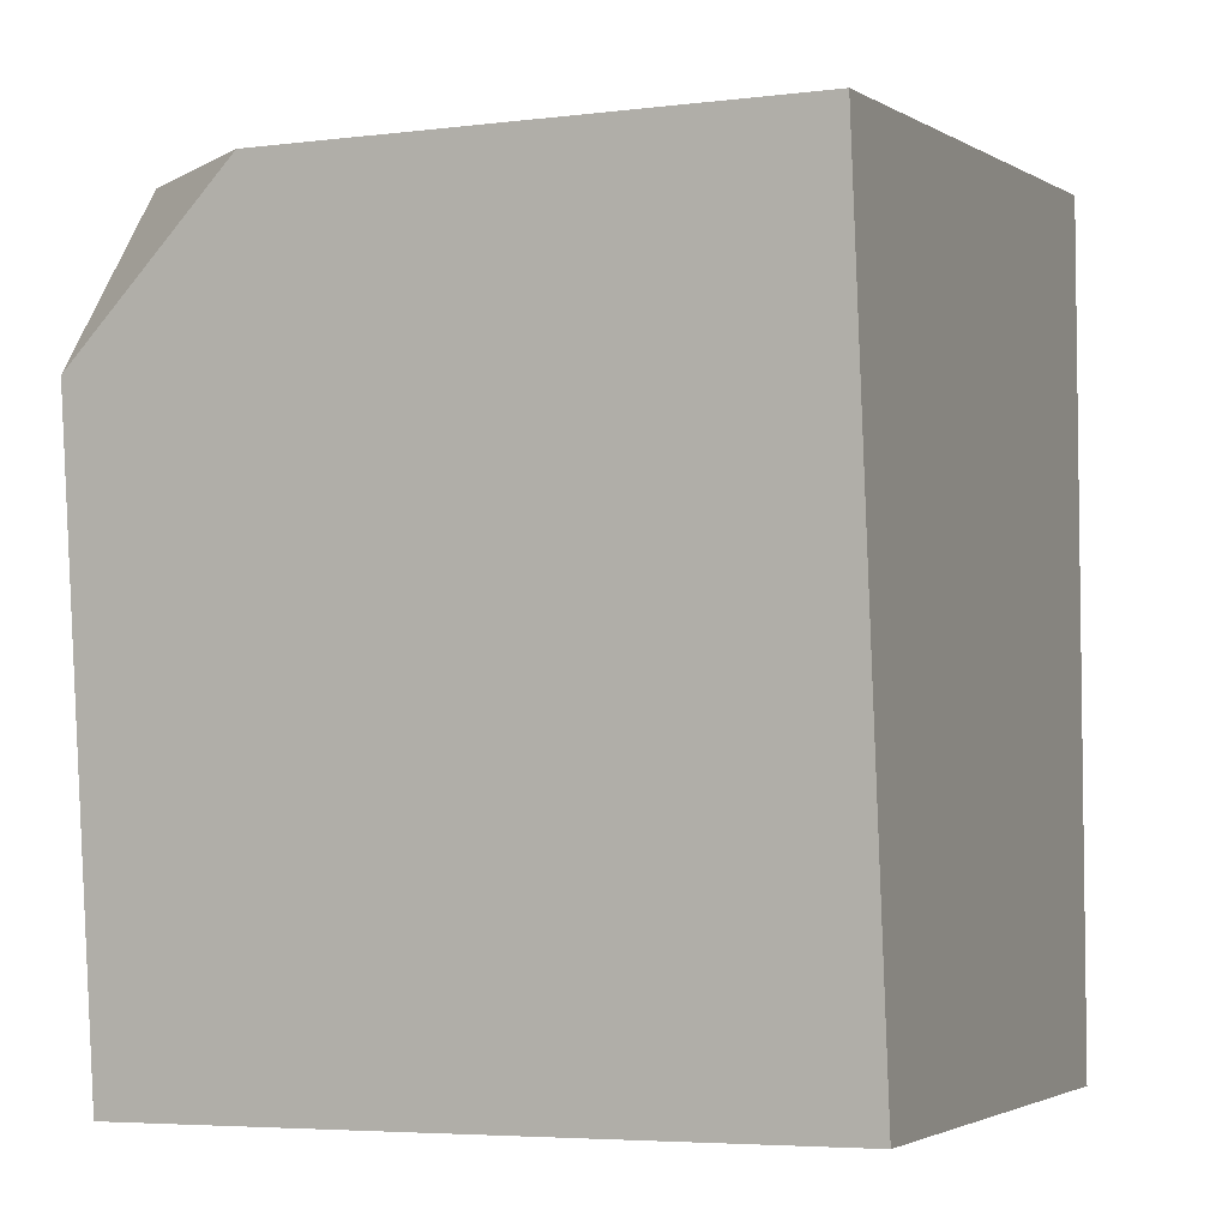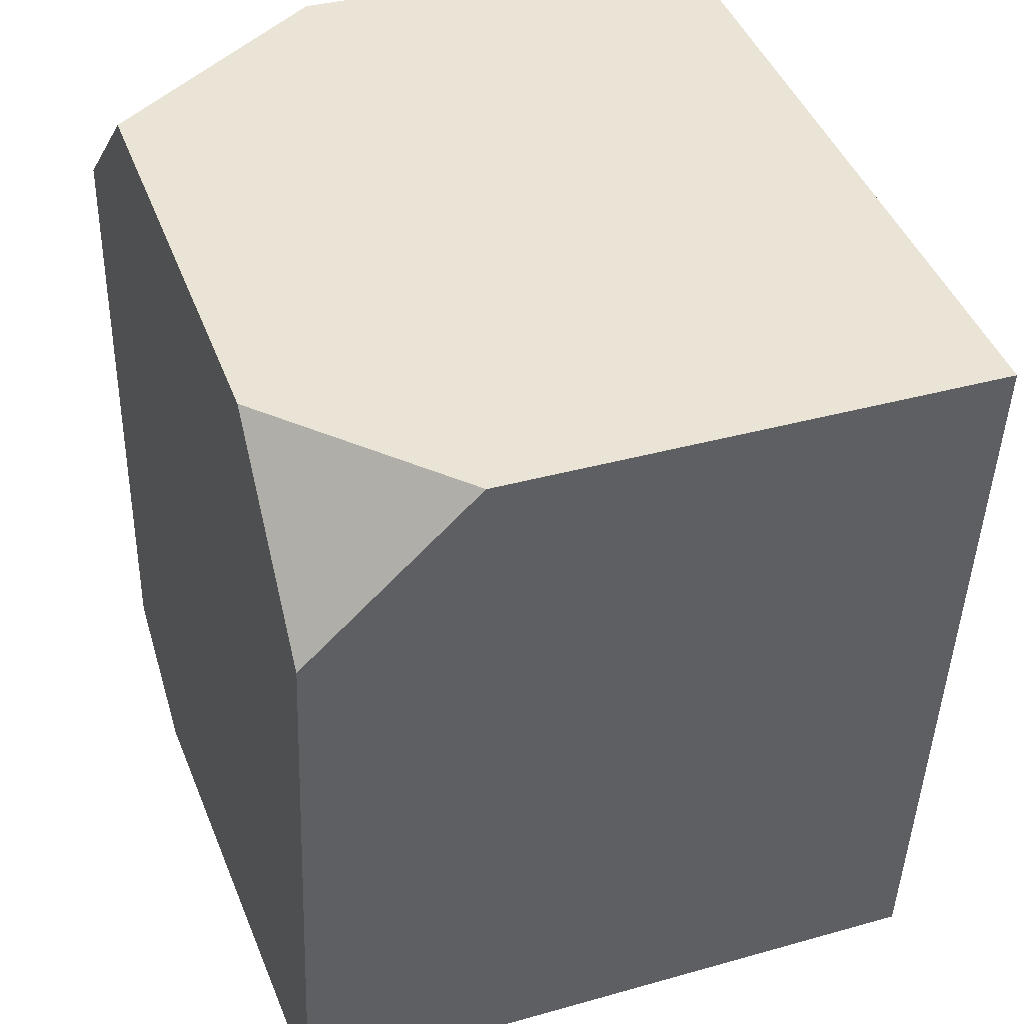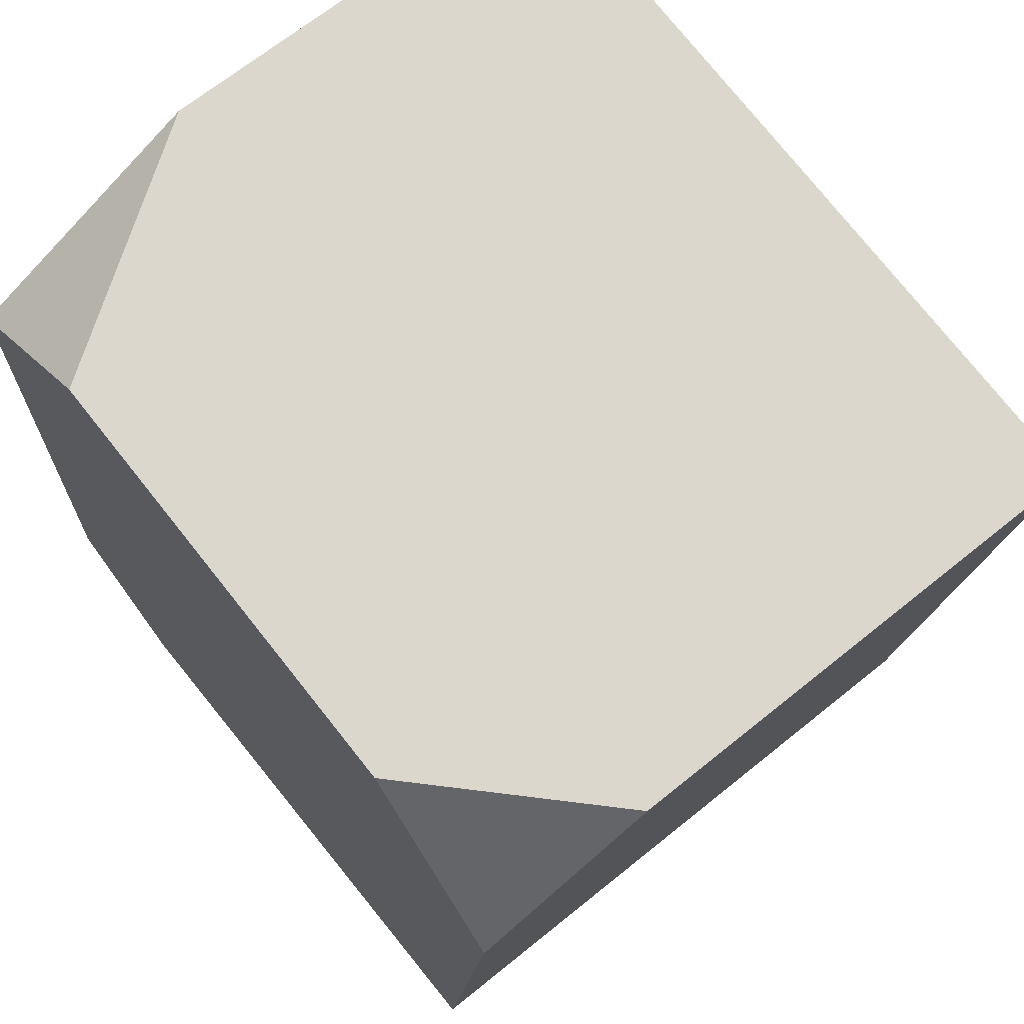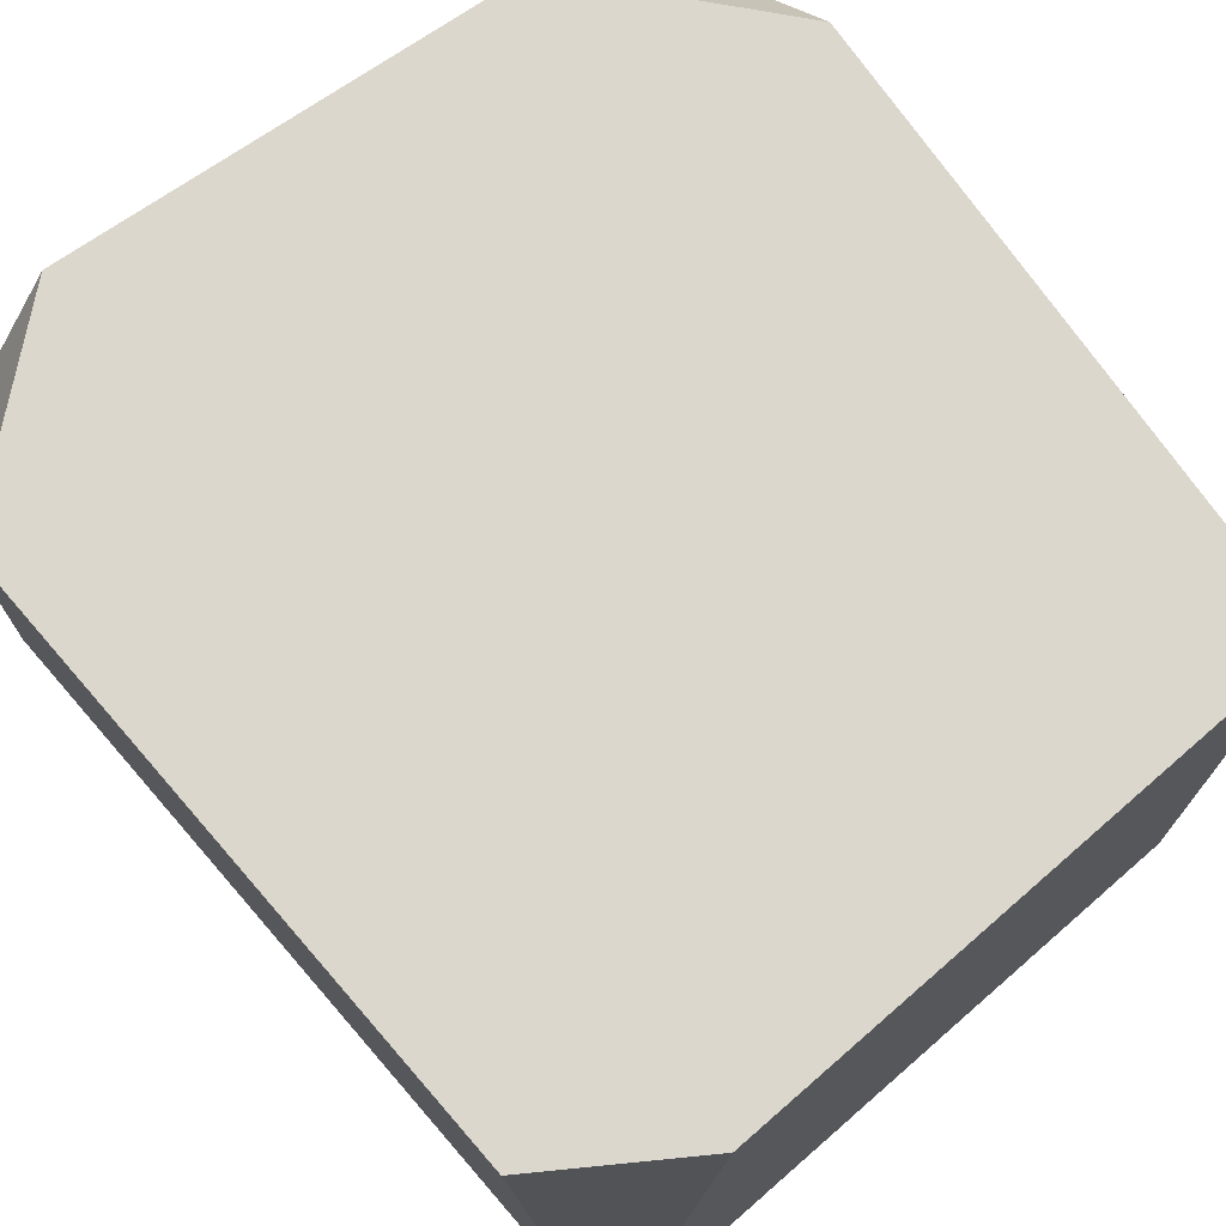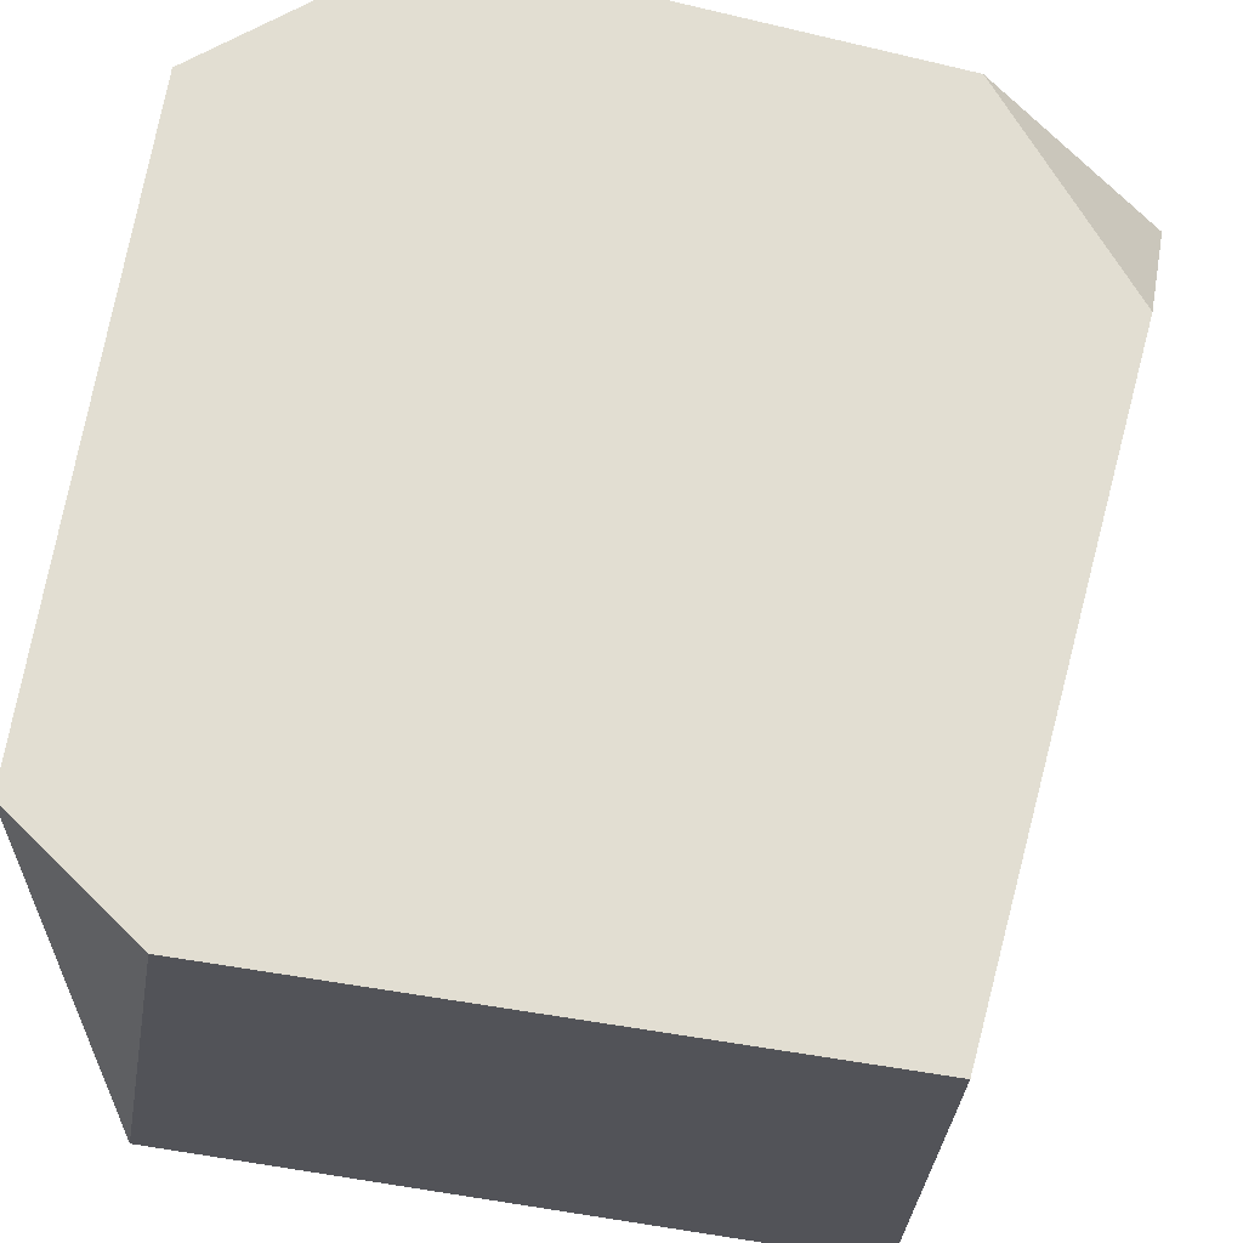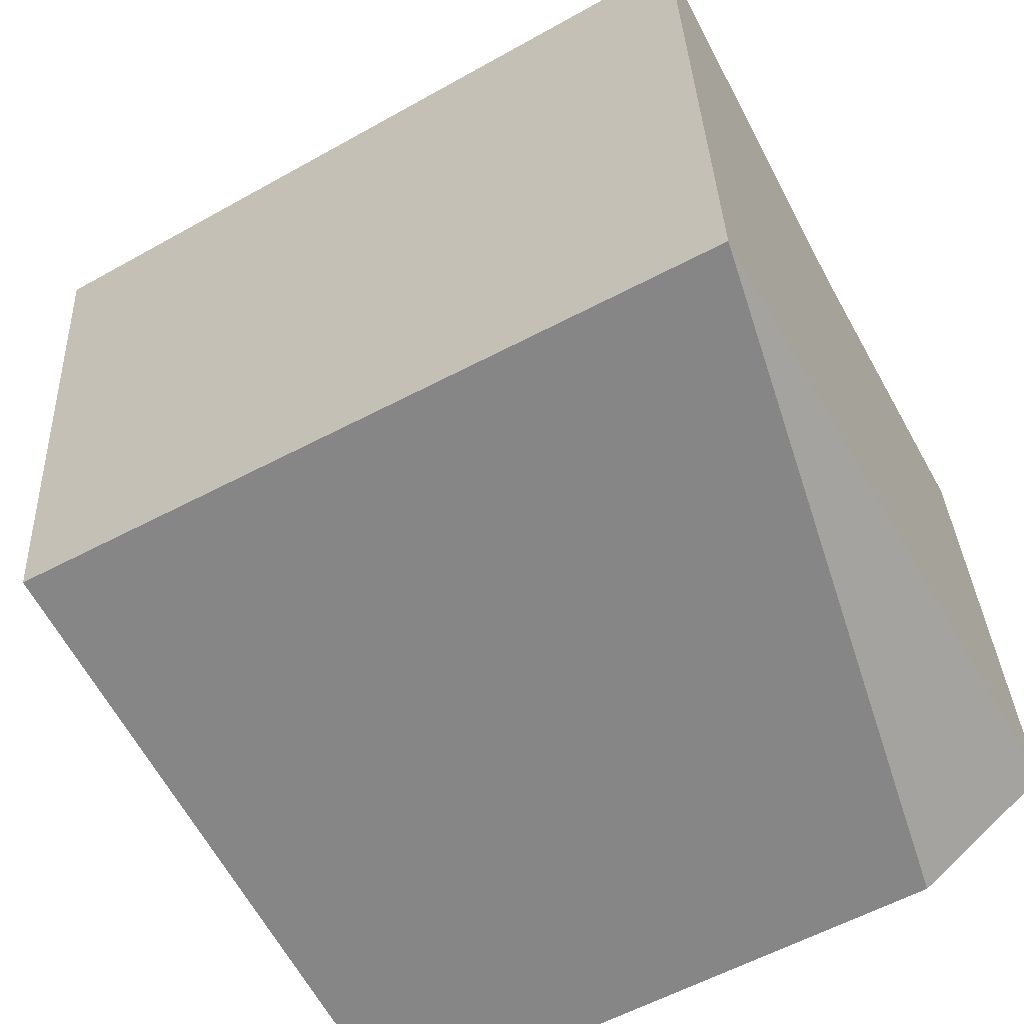
<metadata>
{"format":"obj","ext":"obj","renderer":"f3d","projection":"perspective","resolution":1024,"background":"white","views":[{"elev":-5.0,"azim":-68.9,"up":"+Z"},{"elev":36.6,"azim":-110.1,"up":"+Z"},{"elev":68.7,"azim":-128.9,"up":"+Z"},{"elev":72.8,"azim":139.0,"up":"+Y"},{"elev":67.9,"azim":-171.1,"up":"+Y"},{"elev":-62.5,"azim":27.8,"up":"+Z"}]}
</metadata>
<code>
g E4
v 0.1686 1.892 -0.2675
v 0.09776 2.311 -0.2675
v -0.2571 2.311 -0.2675
v -0.2571 1.892 -0.2675
v -0.3118 2.206 0.2129
v -0.3118 1.892 0.2129
v -0.2571 1.892 -0.2675
v -0.2571 2.311 -0.2675
v -0.2999 2.311 0.1085
v 0.1799 2.311 0.1678
v 0.1686 2.161 0.2675
v 0.06884 2.311 0.2562
v -0.2999 2.311 0.1085
v -0.2571 2.311 -0.2675
v 0.09776 2.311 -0.2675
v 0.1799 2.311 -0.2093
v 0.1799 2.311 0.1678
v -0.2075 2.311 0.2247
v 0.06884 2.311 0.2562
v 0.1799 2.311 -0.2093
v 0.1686 1.892 -0.2675
v 0.1686 1.892 0.2675
v 0.1686 2.161 0.2675
v 0.1799 2.311 0.1678
v 0.06884 2.311 0.2562
v 0.1686 2.161 0.2675
v 0.1686 1.892 0.2675
v -0.3118 1.892 0.2129
v -0.2075 2.311 0.2247
v -0.3118 2.206 0.2129
v 0.09776 2.311 -0.2675
v 0.1686 1.892 -0.2675
v 0.1799 2.311 -0.2093
v -0.2999 2.311 0.1085
v -0.2075 2.311 0.2247
v -0.3118 2.206 0.2129
v 0.1686 1.892 -0.2675
v -0.2571 1.892 -0.2675
v -0.3118 1.892 0.2129
v 0.1686 1.892 0.2675
g E4_0
f 3 2 1
f 4 3 1
f 7 6 5
f 5 8 7
f 5 9 8
f 12 11 10
f 15 14 13
f 13 16 15
f 13 17 16
f 13 18 17
f 18 19 17
f 22 21 20
f 20 23 22
f 20 24 23
f 27 26 25
f 25 28 27
f 25 29 28
f 29 30 28
f 33 32 31
f 36 35 34
f 39 38 37
f 40 39 37

</code>
